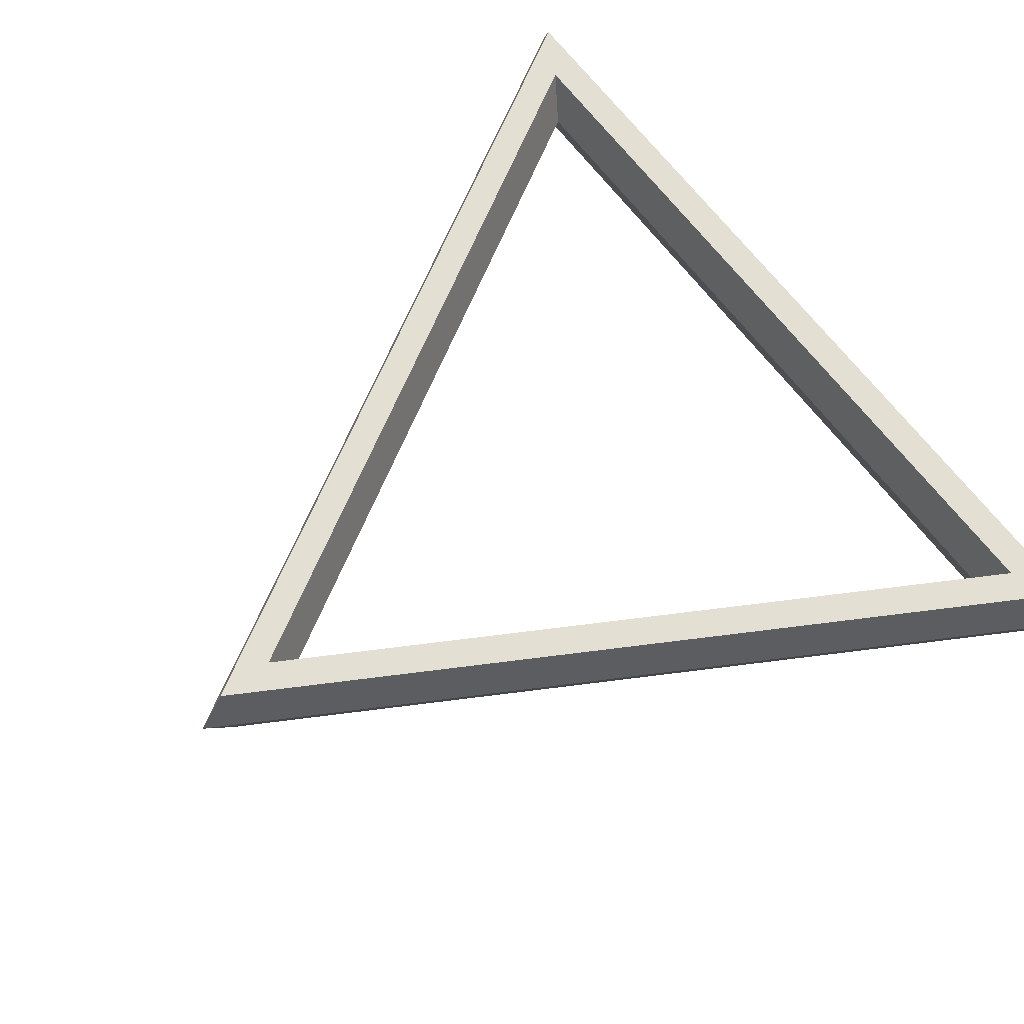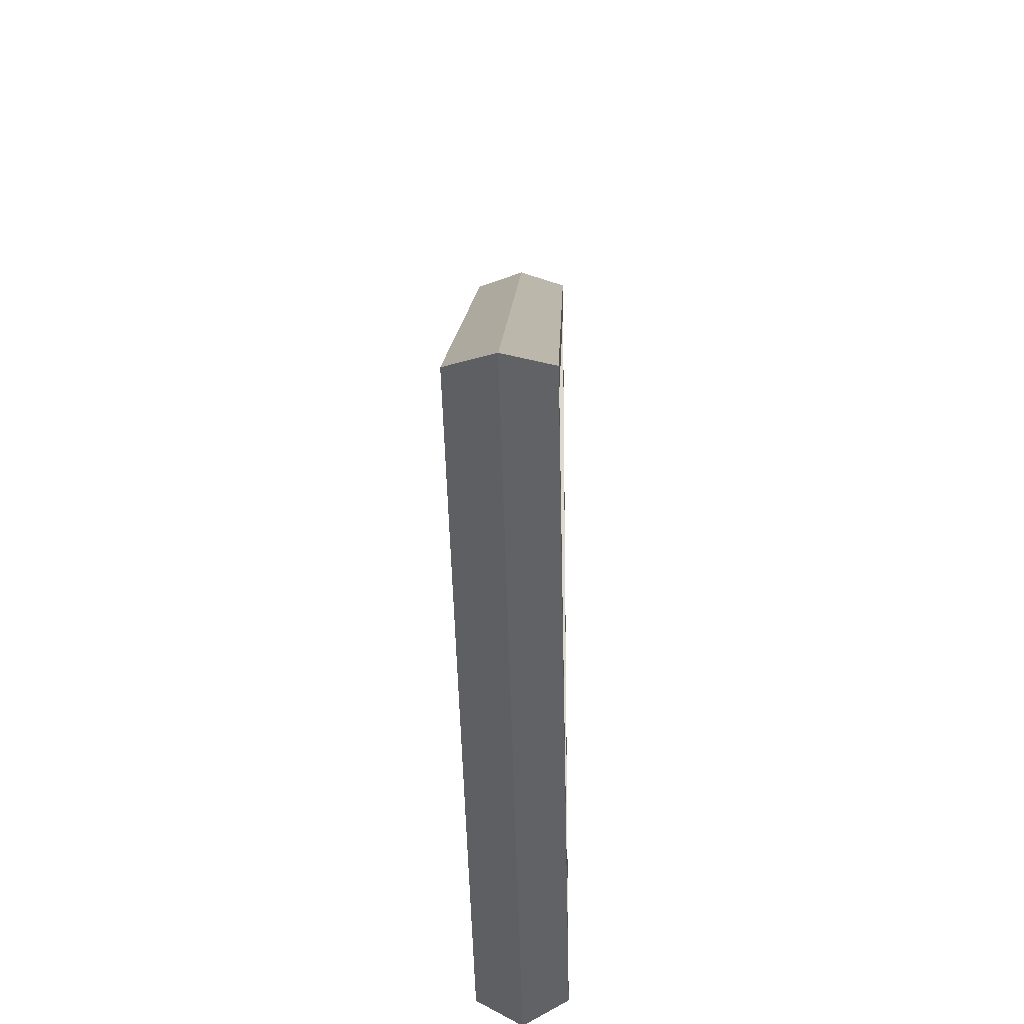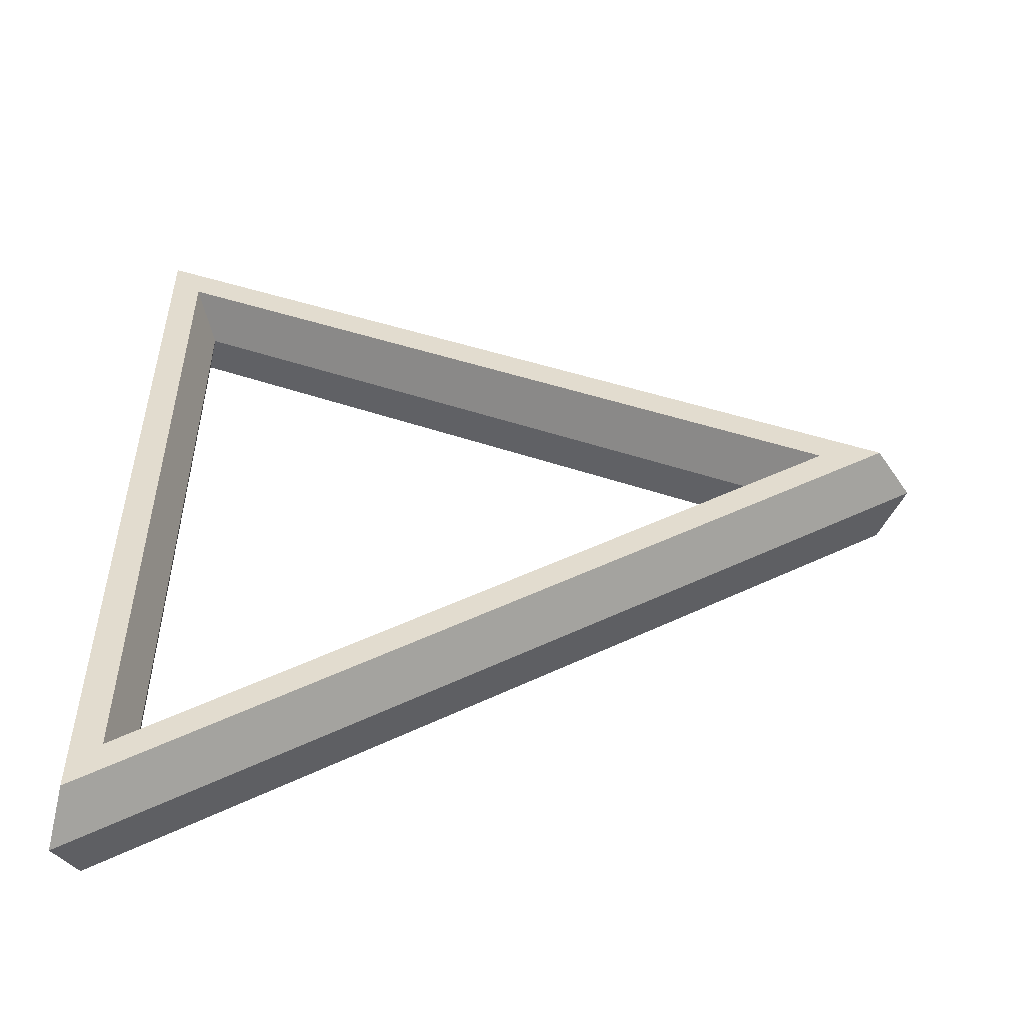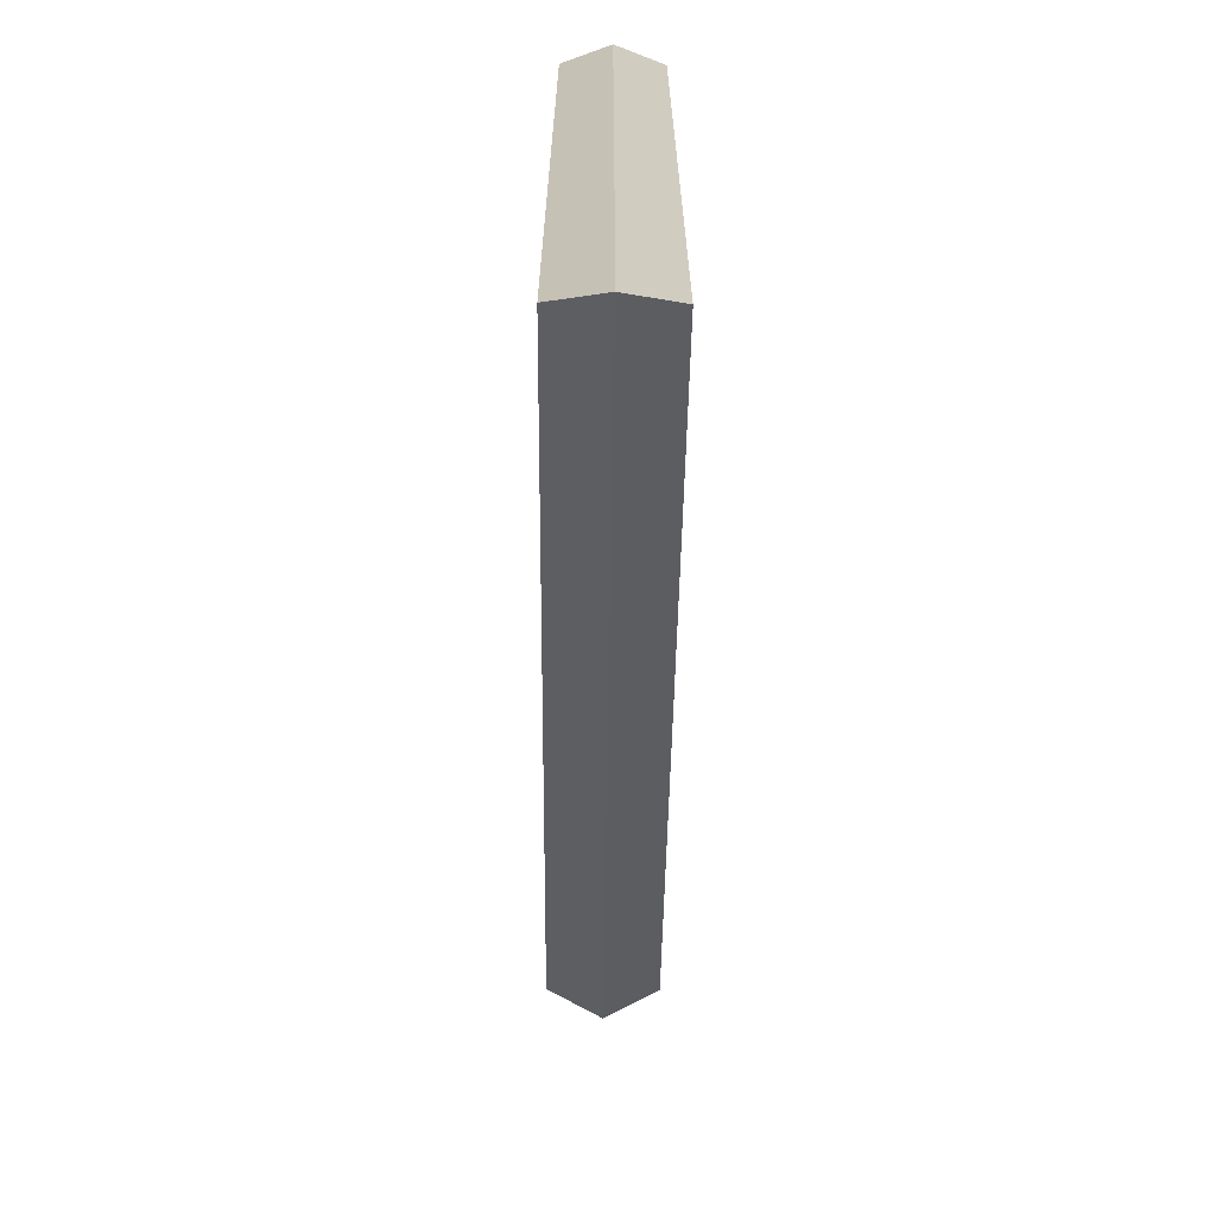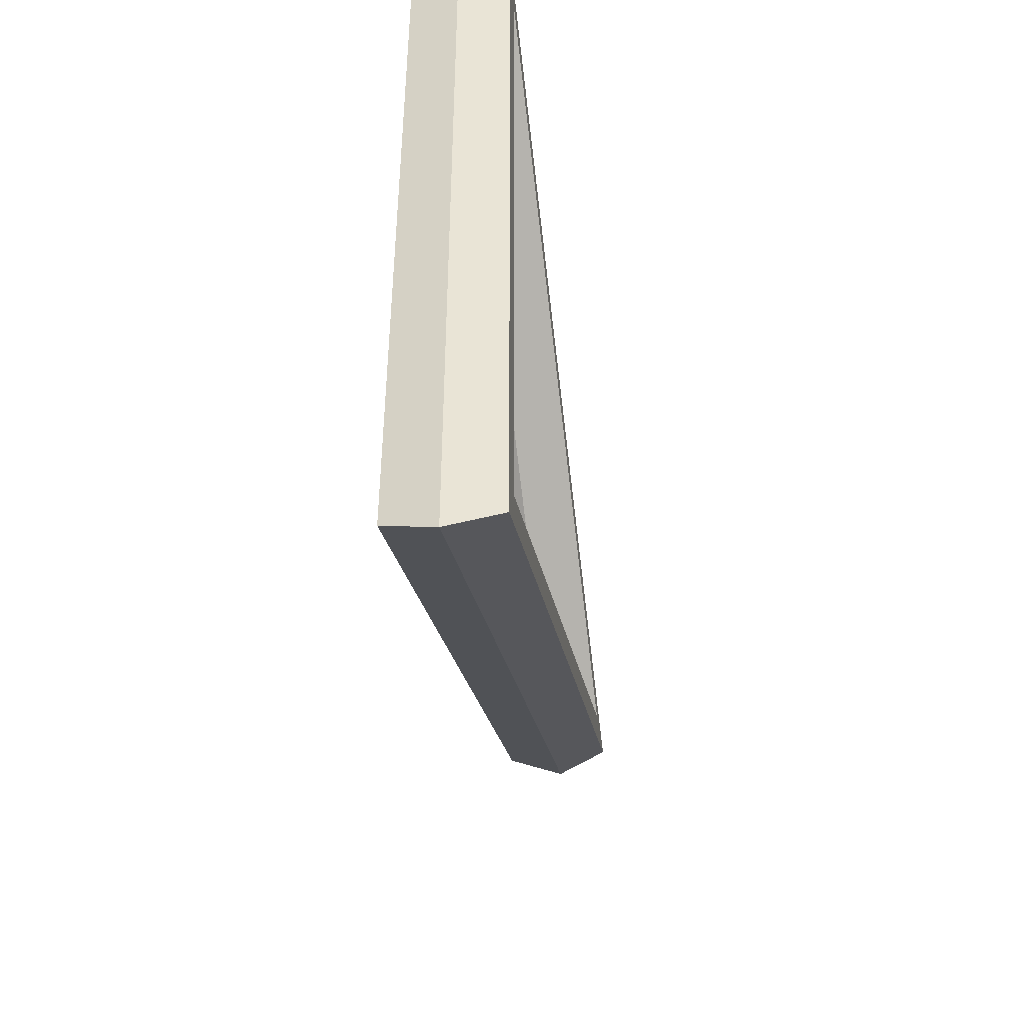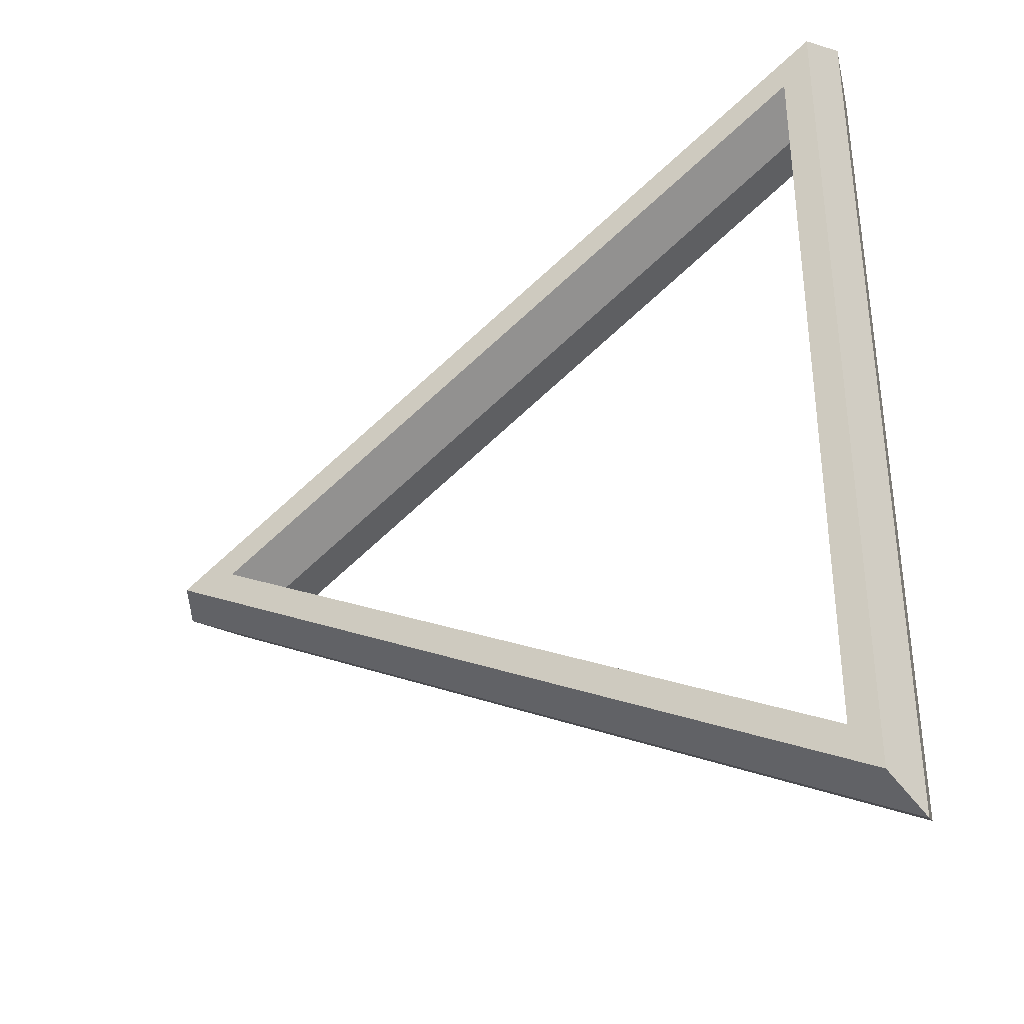
<metadata>
{"format":"obj","ext":"obj","renderer":"f3d","projection":"perspective","resolution":1024,"background":"white","views":[{"elev":66.8,"azim":142.7,"up":"+Y"},{"elev":-19.9,"azim":91.7,"up":"+Z"},{"elev":-53.8,"azim":3.4,"up":"+Z"},{"elev":-68.7,"azim":-90.7,"up":"+Z"},{"elev":-48.3,"azim":-82.1,"up":"+Z"},{"elev":-36.3,"azim":-150.0,"up":"+Z"}]}
</metadata>
<code>
o triangle
v 0.9 0 0
v 0.85 0.0866 0
v 0.75 0.0866 0
v 0.7 0 0
v 0.75 -0.0866 0
v 0.85 -0.0866 0
v -0.45 0 -0.7794
v -0.425 0.0866 -0.7361
v -0.375 0.0866 -0.6495
v -0.35 0 -0.6062
v -0.375 -0.0866 -0.6495
v -0.425 -0.0866 -0.7361
v -0.45 0 0.7794
v -0.425 0.0866 0.7361
v -0.375 0.0866 0.6495
v -0.35 0 0.6062
v -0.375 -0.0866 0.6495
v -0.425 -0.0866 0.7361
f 1 7 8 2
f 2 8 9 3
f 3 9 10 4
f 4 10 11 5
f 5 11 12 6
f 6 12 7 1
f 7 13 14 8
f 8 14 15 9
f 9 15 16 10
f 10 16 17 11
f 11 17 18 12
f 12 18 13 7
f 13 1 2 14
f 14 2 3 15
f 15 3 4 16
f 16 4 5 17
f 17 5 6 18
f 18 6 1 13

</code>
